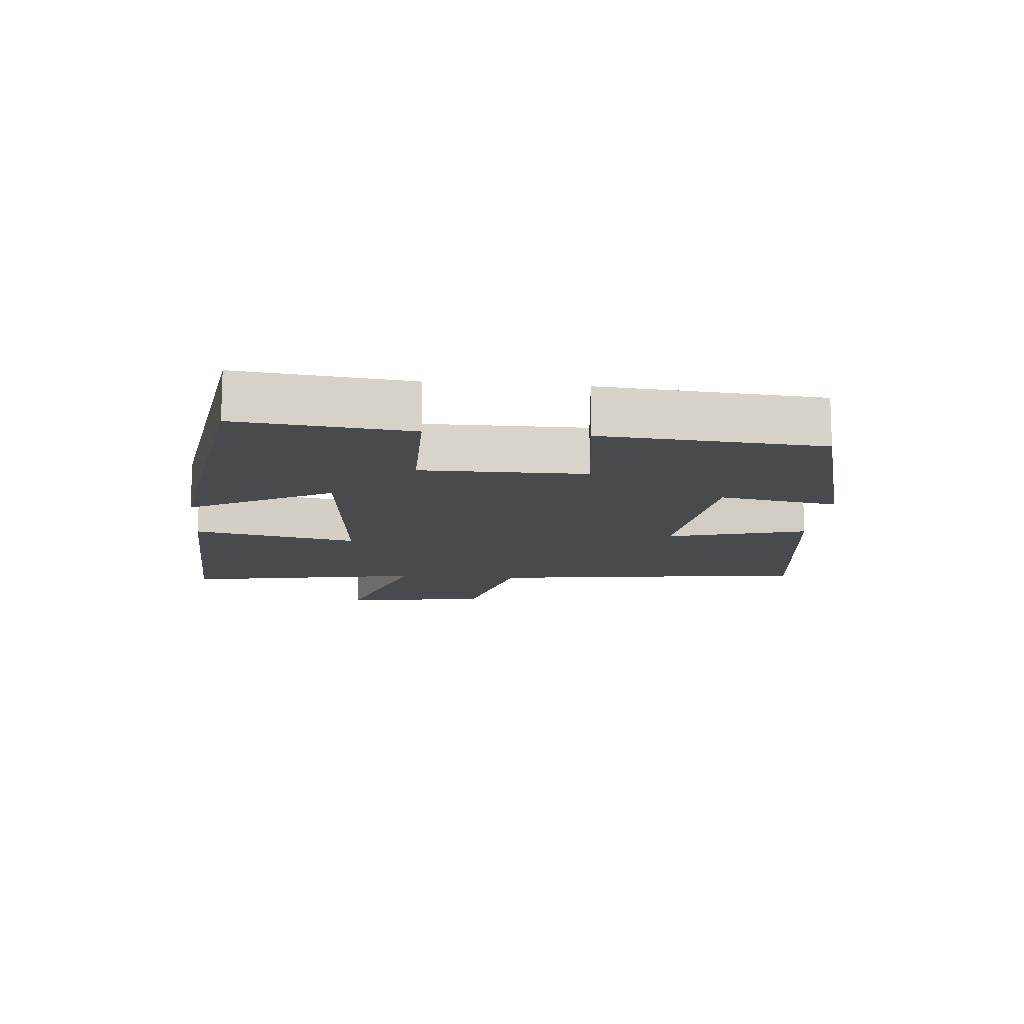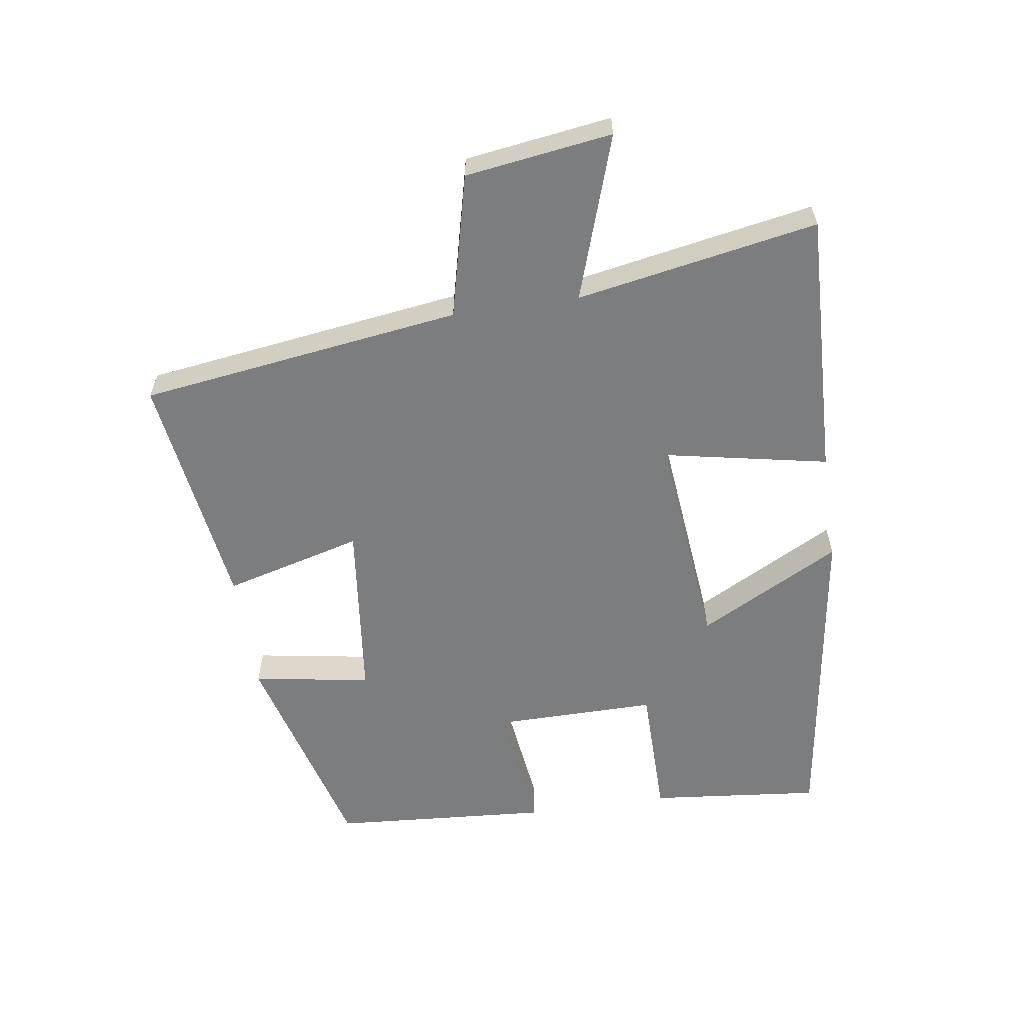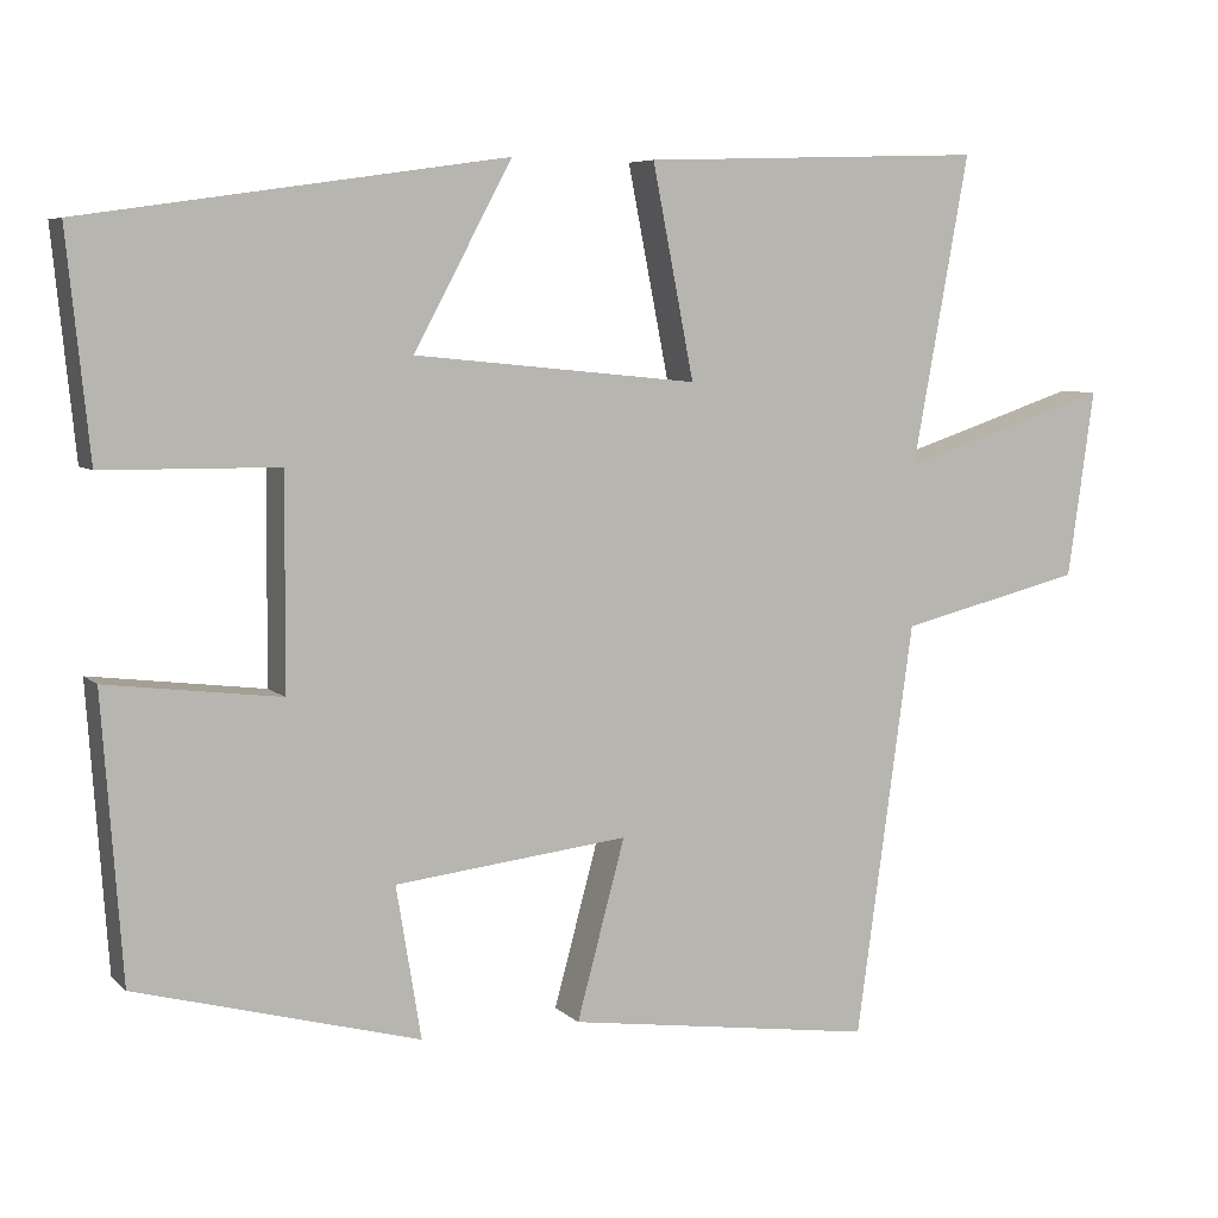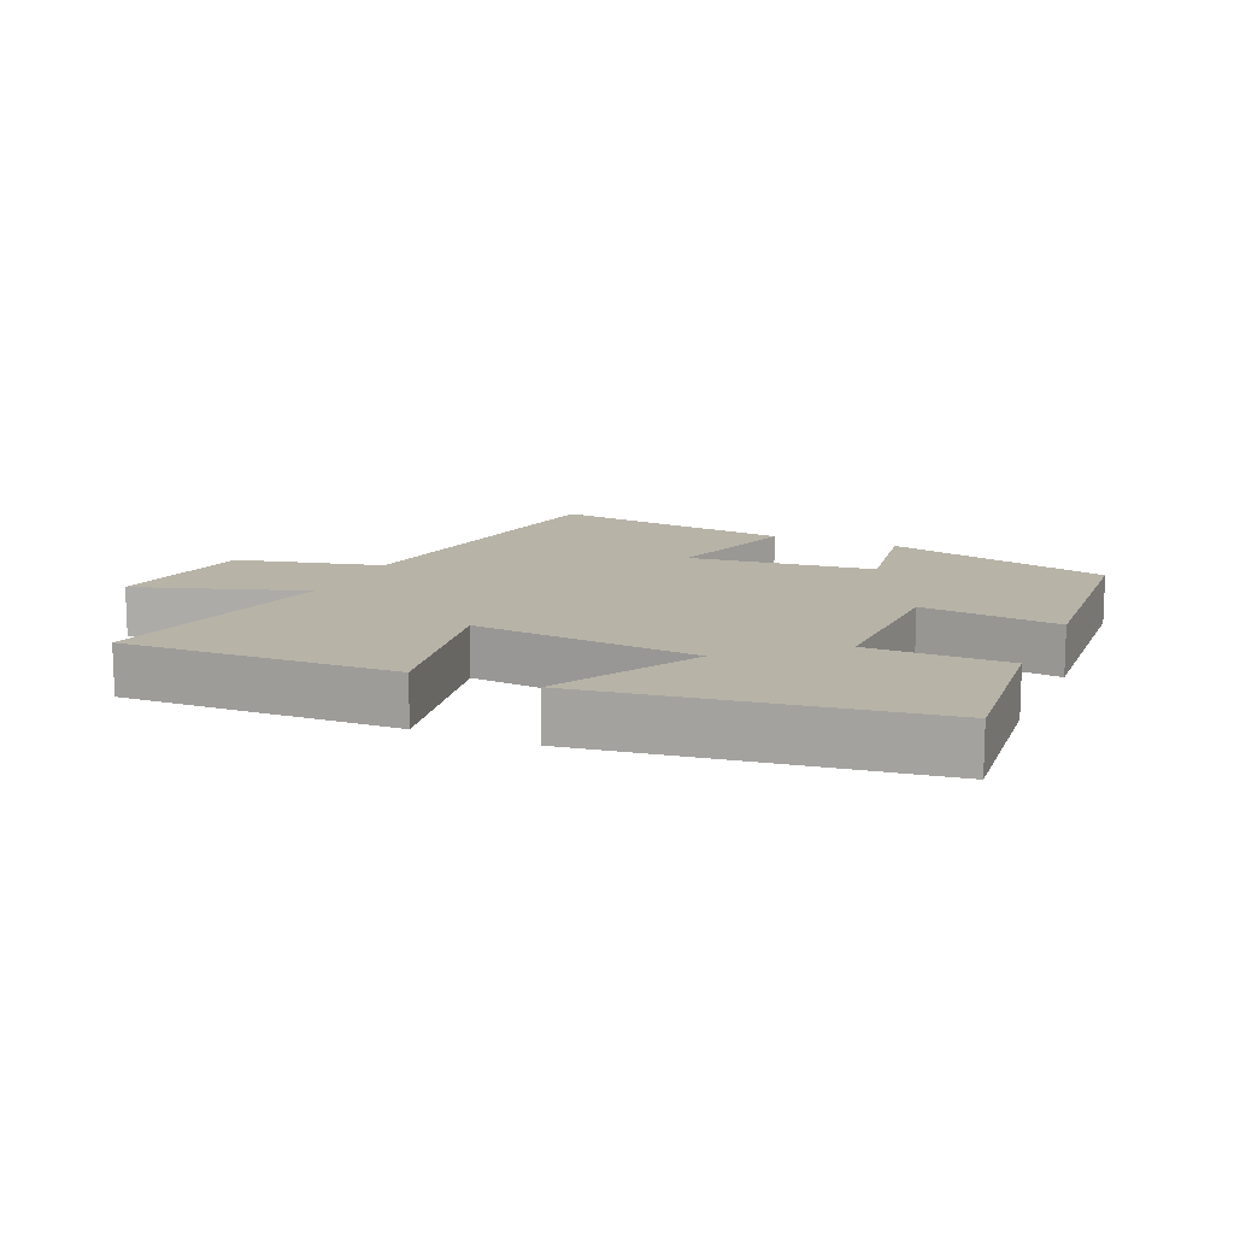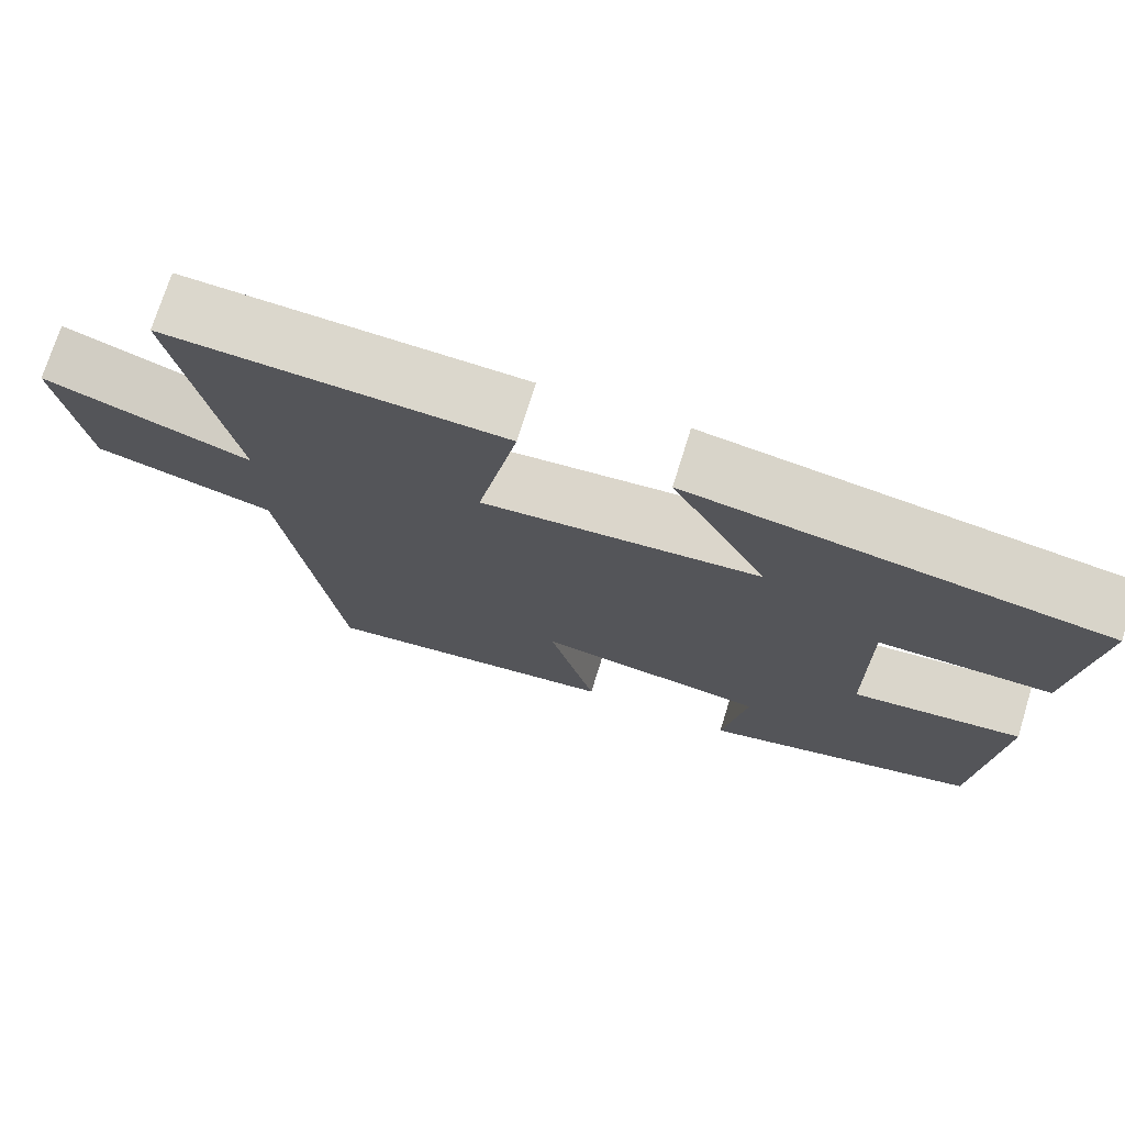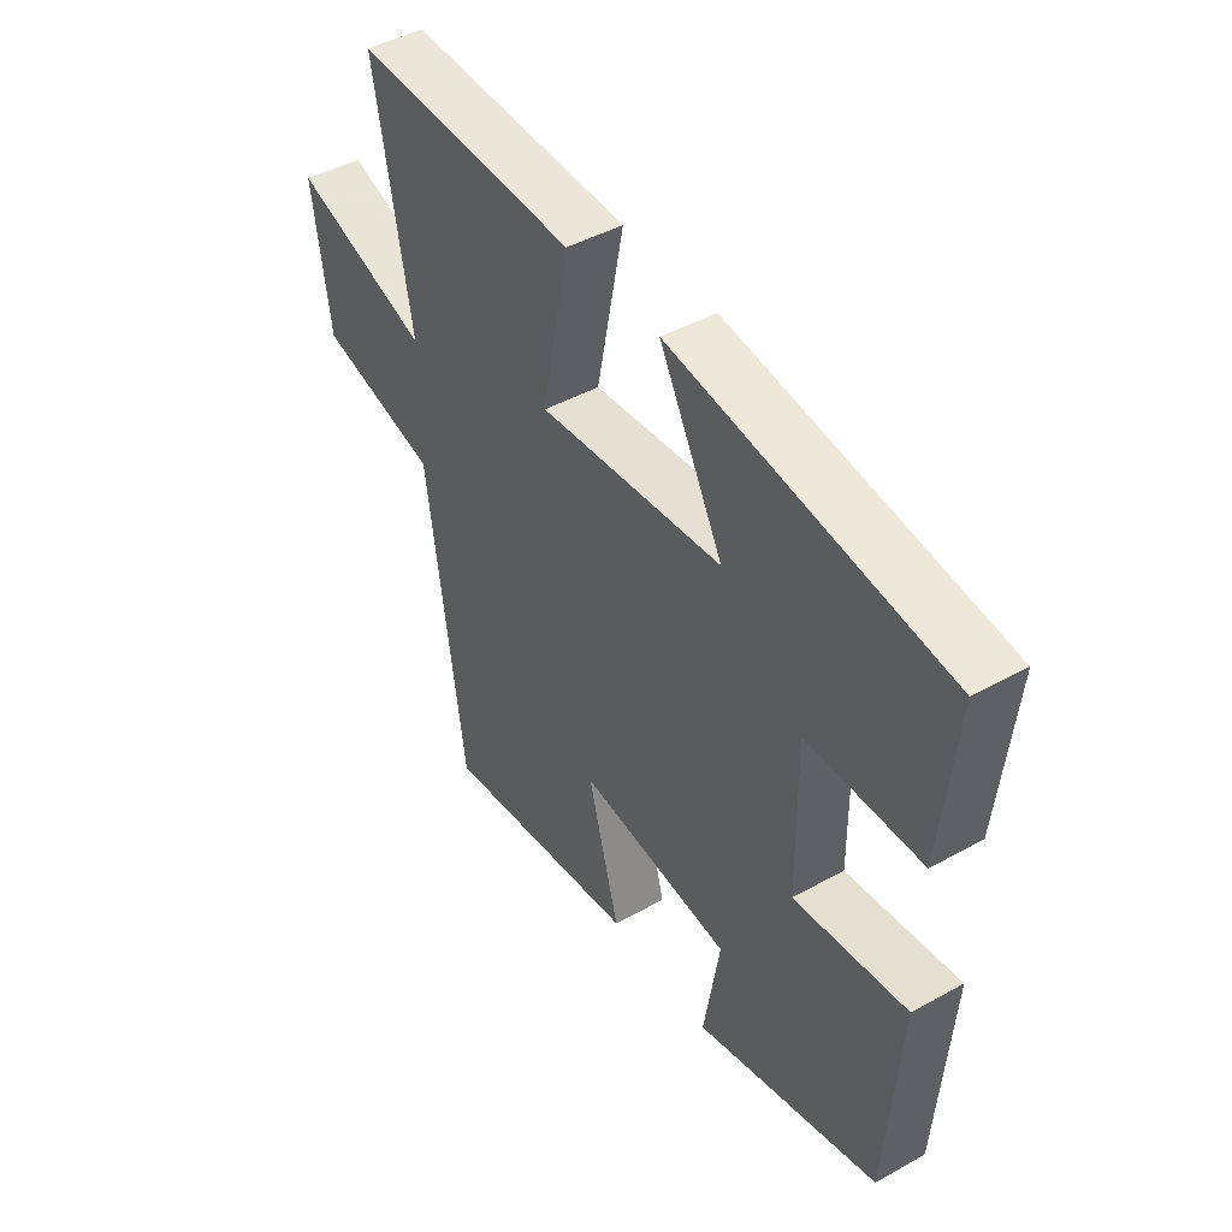
<metadata>
{"format":"obj","ext":"obj","renderer":"f3d","projection":"perspective","resolution":1024,"background":"white","views":[{"elev":-13.1,"azim":84.6,"up":"+Y"},{"elev":-59.0,"azim":-81.6,"up":"+Y"},{"elev":6.5,"azim":156.6,"up":"+Z"},{"elev":12.6,"azim":23.9,"up":"+Y"},{"elev":73.2,"azim":17.2,"up":"+Z"},{"elev":44.6,"azim":57.0,"up":"+Z"}]}
</metadata>
<code>
v 0.527 0.07 0.427
v 0.5 0.07 0.161
v 0.289 0.07 0.159
v 0.291 0.07 -0.095
v 0.5 0.07 -0.069
v 0.476 0.07 -0.408
v 0.135 0.07 -0.5
v 0.165 0.07 -0.317
v -0.117 0.07 -0.285
v -0.059 0.07 -0.5
v -0.431 0.07 -0.552
v -0.5 0.07 -0.054
v -0.722 0.07 0
v -0.754 0.07 0.226
v -0.5 0.07 0.142
v -0.568 0.07 0.514
v -0.154 0.07 0.5
v -0.204 0.07 0.246
v 0.138 0.07 0.28
v 0.02 0.07 0.5
v 0.527 0 0.427
v 0.5 0 0.161
v 0.289 0 0.159
v 0.291 0 -0.095
v 0.5 0 -0.069
v 0.476 0 -0.408
v 0.135 0 -0.5
v 0.165 0 -0.317
v -0.117 0 -0.285
v -0.059 0 -0.5
v -0.431 0 -0.552
v -0.5 0 -0.054
v -0.722 0 0
v -0.754 0 0.226
v -0.5 0 0.142
v -0.568 0 0.514
v -0.154 0 0.5
v -0.204 0 0.246
v 0.138 0 0.28
v 0.02 0 0.5
f 1 2 3
f 20 1 3
f 19 20 3
f 18 19 3 4
f 15 16 17 18
f 15 18 4
f 12 13 14 15
f 11 12 15
f 10 11 15
f 9 10 15
f 8 9 15 4
f 6 7 8
f 5 6 8
f 4 5 8
f 23 22 21
f 23 21 40
f 23 40 39
f 24 23 39 38
f 38 37 36 35
f 24 38 35
f 35 34 33 32
f 35 32 31
f 35 31 30
f 35 30 29
f 24 35 29 28
f 28 27 26
f 28 26 25
f 28 25 24
f 1 21 22 2
f 2 22 23 3
f 3 23 24 4
f 4 24 25 5
f 5 25 26 6
f 6 26 27 7
f 7 27 28 8
f 8 28 29 9
f 9 29 30 10
f 10 30 31 11
f 11 31 32 12
f 12 32 33 13
f 13 33 34 14
f 14 34 35 15
f 15 35 36 16
f 16 36 37 17
f 17 37 38 18
f 18 38 39 19
f 19 39 40 20
f 20 40 21 1

</code>
